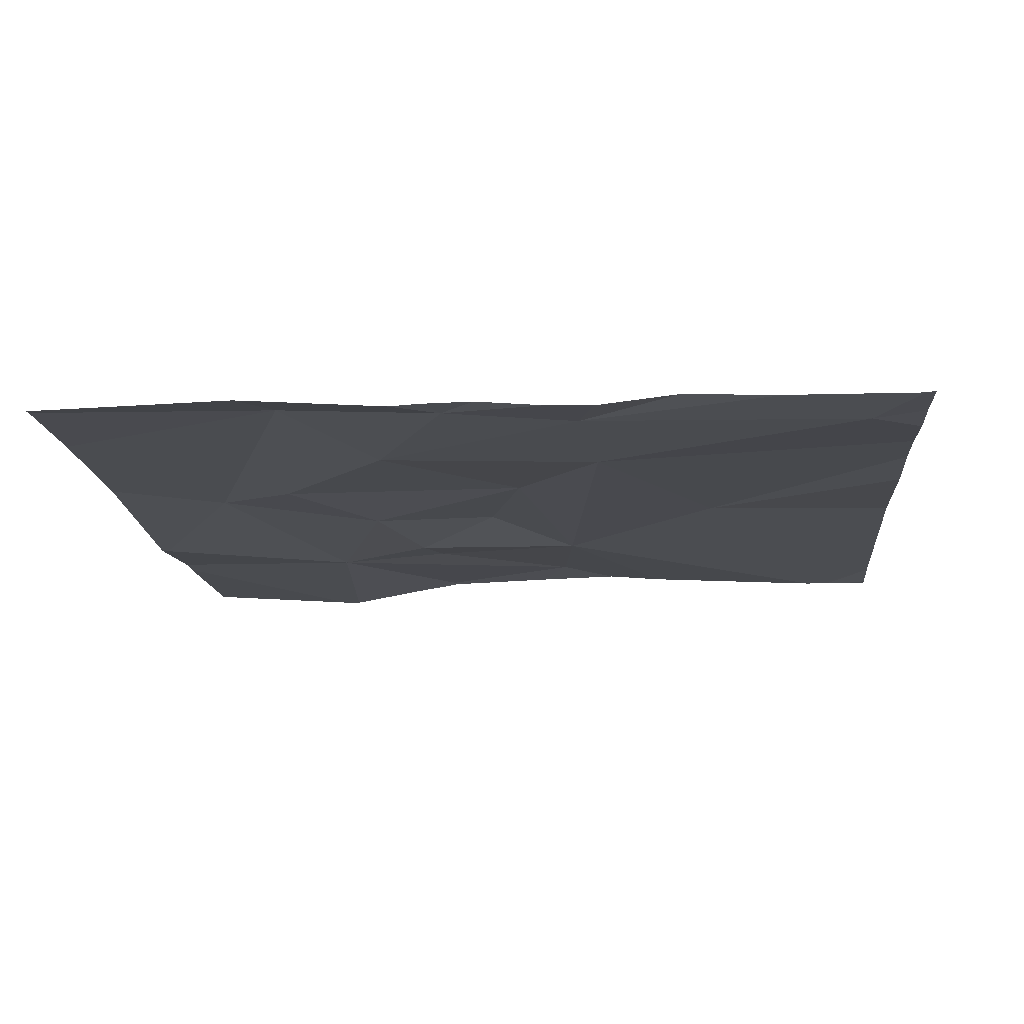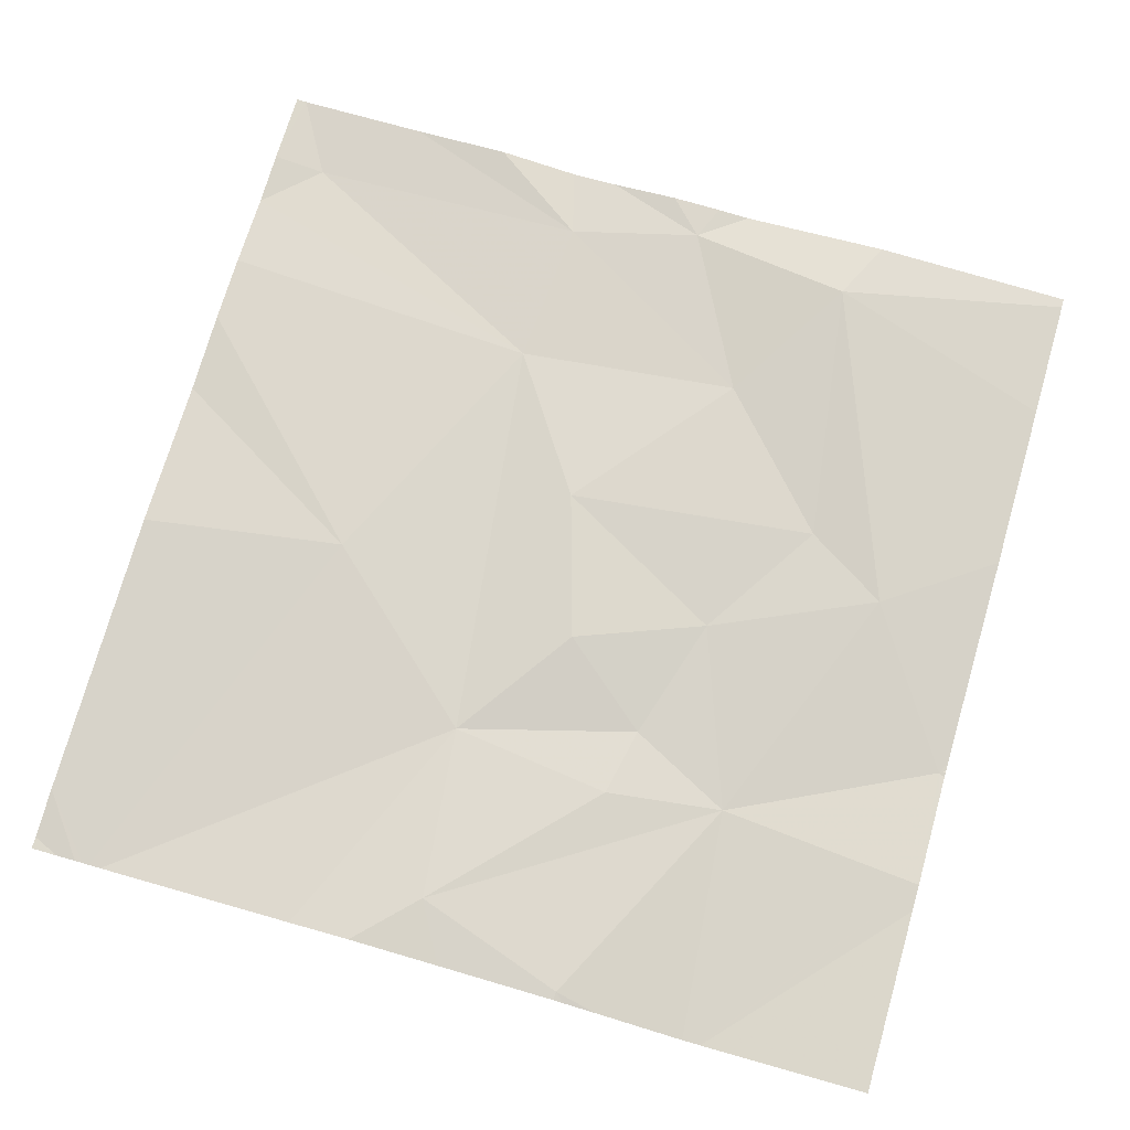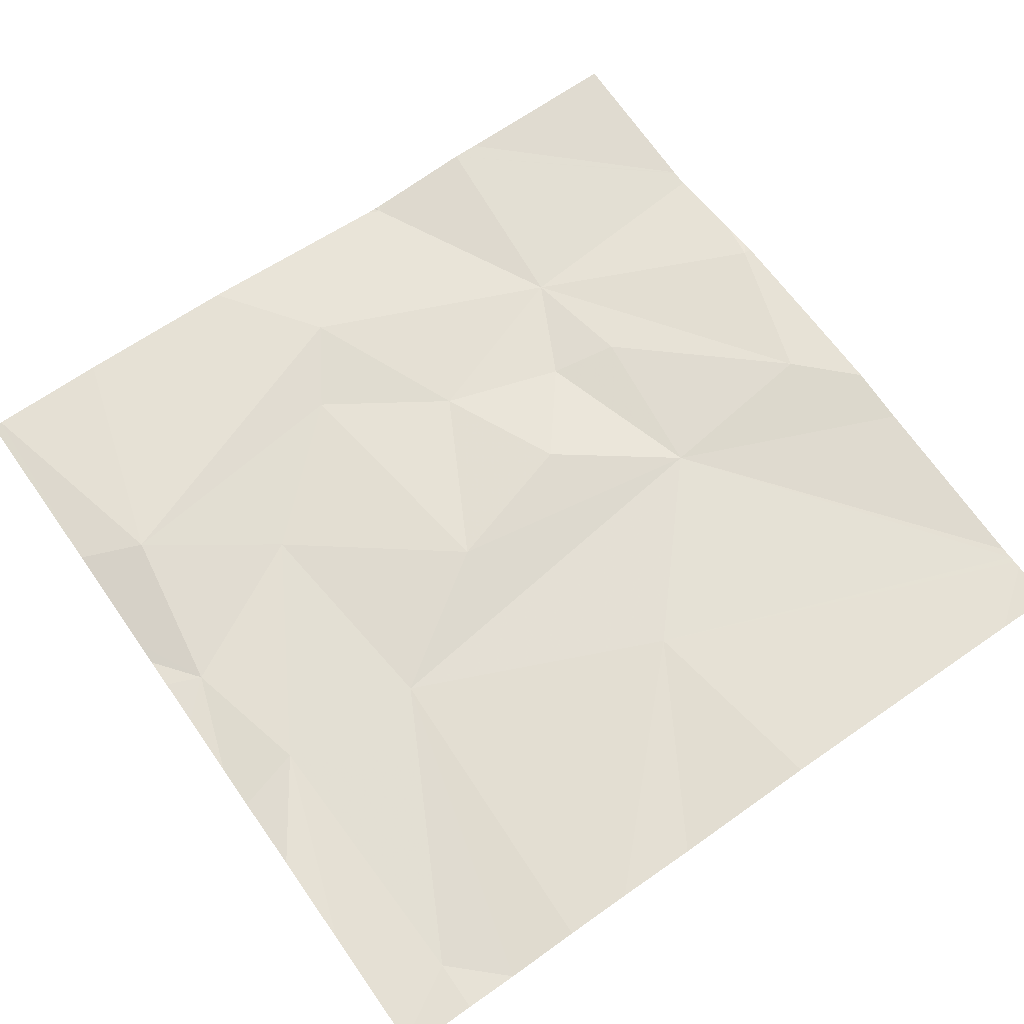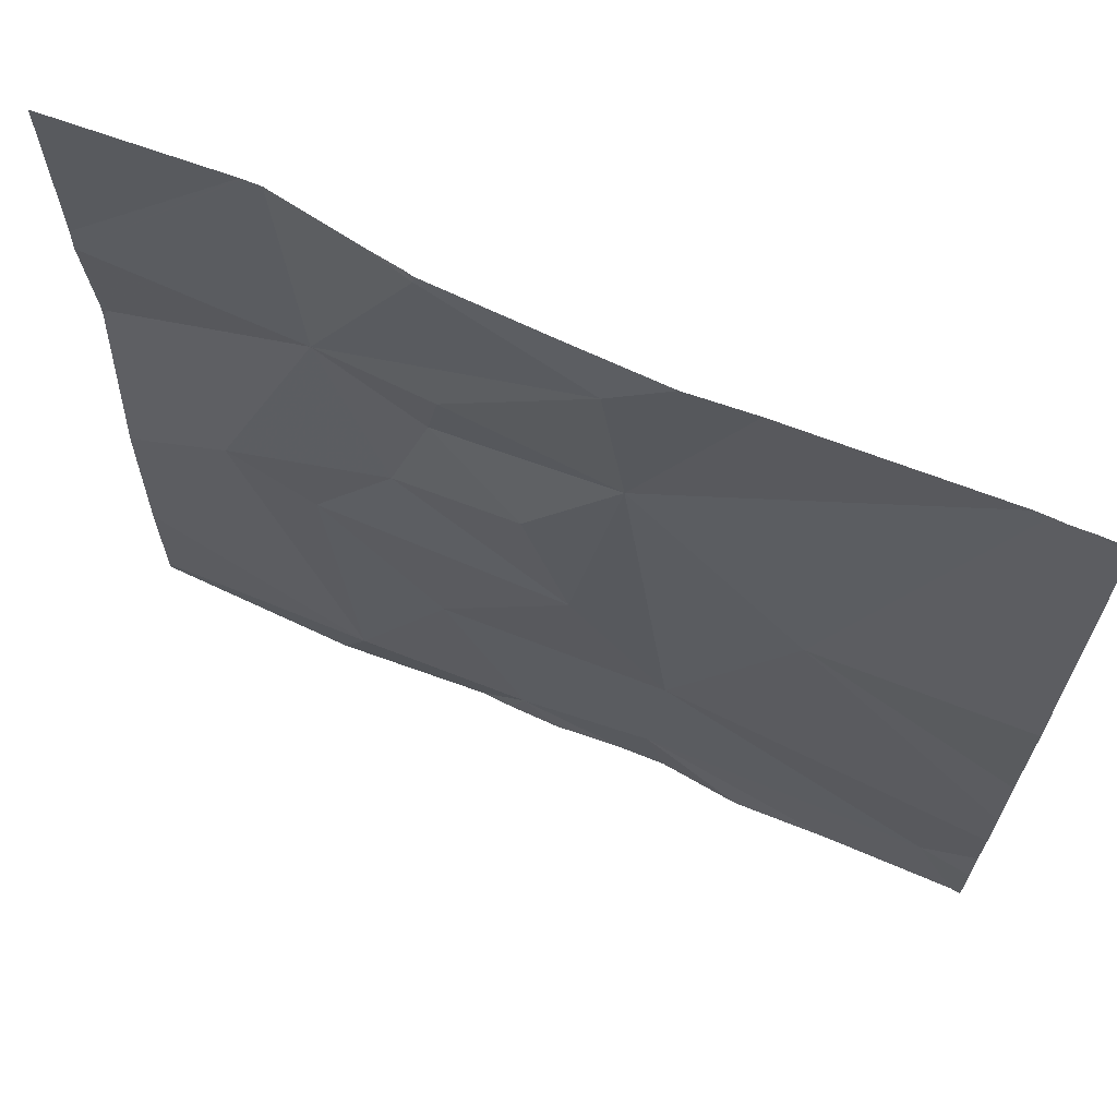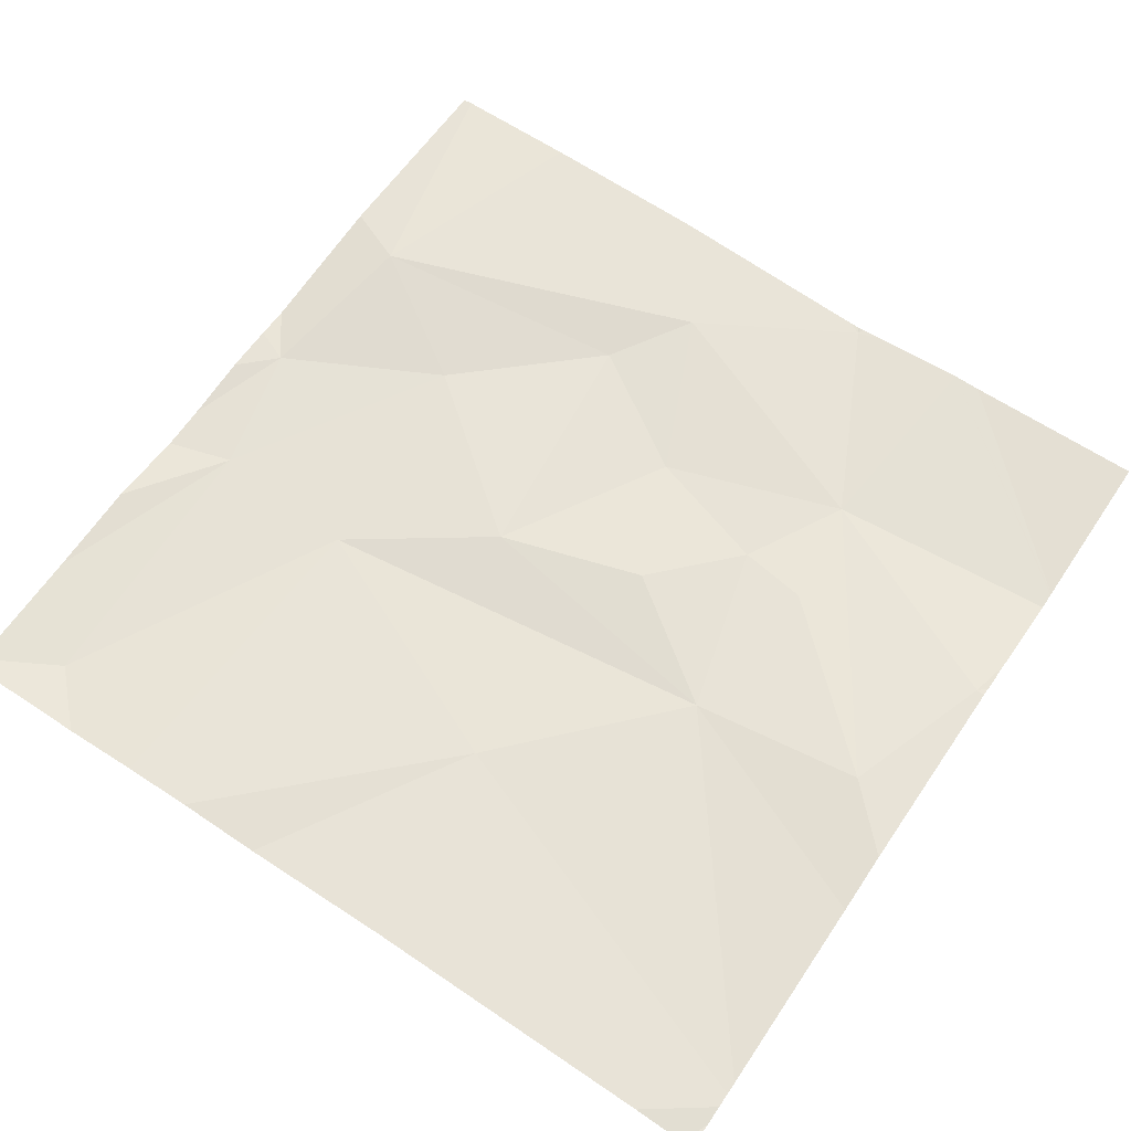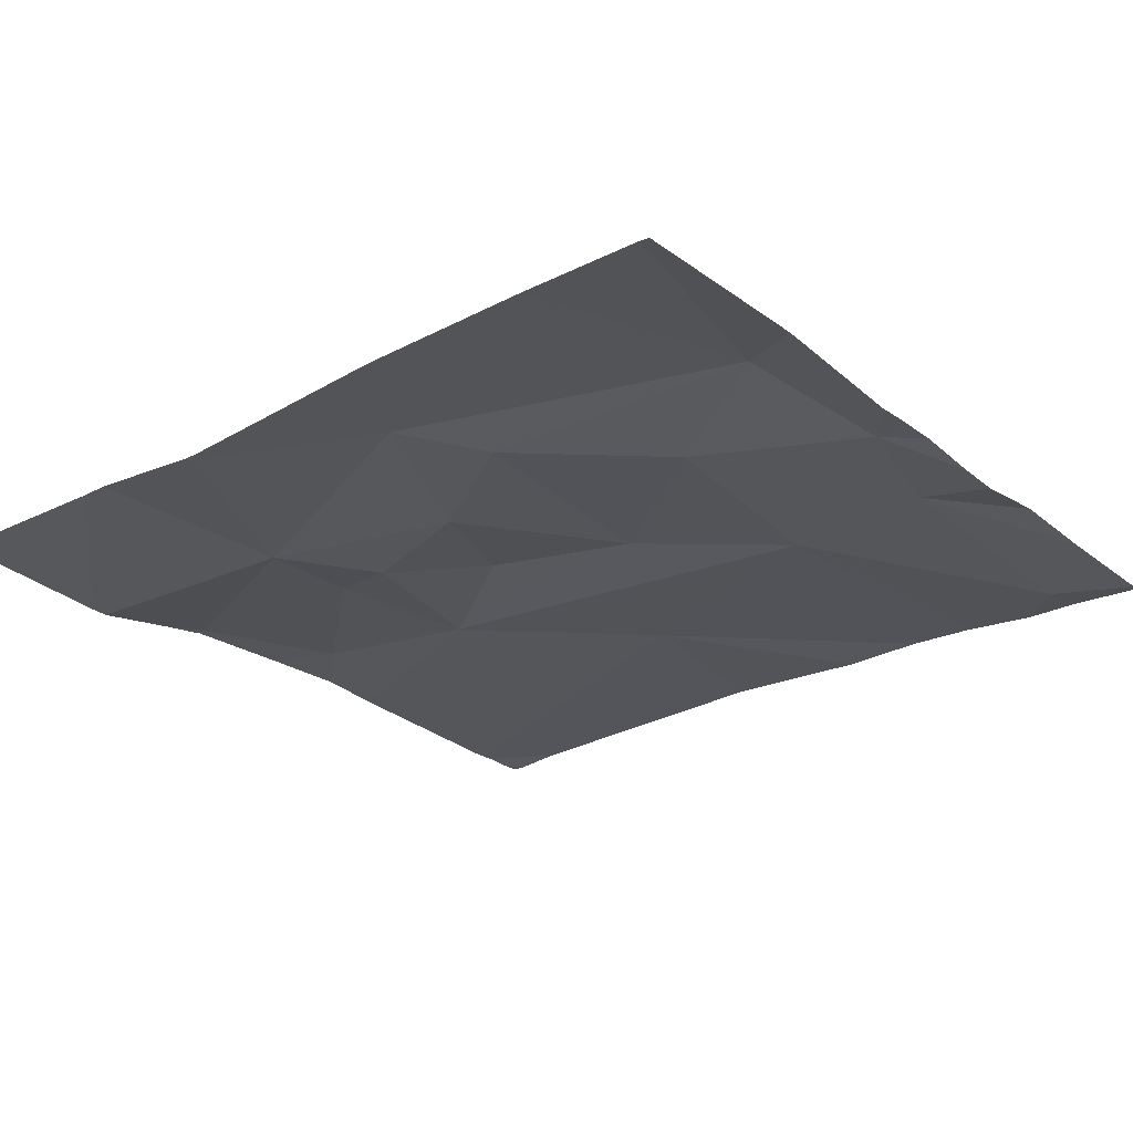
<metadata>
{"format":"obj","ext":"obj","renderer":"f3d","projection":"perspective","resolution":1024,"background":"white","views":[{"elev":-13.3,"azim":4.9,"up":"+Z"},{"elev":73.4,"azim":-163.9,"up":"+Z"},{"elev":67.5,"azim":54.8,"up":"+Z"},{"elev":67.7,"azim":23.7,"up":"+Y"},{"elev":63.0,"azim":124.0,"up":"+Z"},{"elev":-24.9,"azim":-51.2,"up":"+Z"}]}
</metadata>
<code>
v -65.36 280.8 490.7
v -65.54 280.7 490.7
v -65.43 281 490.7
v -64.76 281.2 490.7
v -65.65 280.9 490.7
v -65.31 280.9 490.7
v -65.21 280.8 490.7
v -65.45 281.2 490.7
v -65.22 280.3 490.7
v -65.31 281.2 490.7
v -65.45 280.6 490.7
v -65.4 280.3 490.7
v -64.7 280.8 490.7
v -65.3 281 490.7
v -64.7 280.4 490.7
v -64.7 280.5 490.7
v -64.7 280.4 490.7
v -64.78 281.2 490.7
v -65.35 281.2 490.7
v -65.31 280.5 490.7
v -65 281.2 490.7
v -65.31 281.2 490.7
v -65.14 281.2 490.7
v -65.17 280.7 490.7
v -65.12 281 490.7
v -65.07 281.2 490.7
v -65.32 281.2 490.7
v -65.24 280.3 490.7
v -65.44 280.3 490.7
v -65.27 280.3 490.7
v -64.78 280.3 490.7
v -64.77 281.2 490.7
v -65.06 280.5 490.7
v -65.08 280.4 490.7
v -64.76 280.4 490.7
v -65.3 280.3 490.7
v -64.72 280.3 490.7
v -64.97 280.3 490.7
v -64.93 280.8 490.7
v -65.66 281 490.7
v -65.66 280.9 490.7
v -65.66 280.9 490.7
v -65.66 280.3 490.7
v -65.66 280.4 490.7
v -65.47 281.2 490.7
v -65.66 280.6 490.7
v -65.66 280.9 490.7
v -65.66 280.9 490.7
v -65.66 280.9 490.7
v -65.66 281 490.7
v -64.7 280.7 490.7
v -64.7 281.2 490.7
v -64.7 280.6 490.7
v -64.7 281.2 490.7
v -65.18 280.3 490.7
v -65.06 280.3 490.7
v -65.11 280.3 490.7
v -64.7 280.3 490.7
v -65.64 280.3 490.7
v -65.66 280.3 490.7
v -64.86 280.3 490.7
v -64.76 281.2 490.7
v -65.17 281.2 490.7
v -65.47 281.2 490.7
v -65.66 281.2 490.7
v -64.73 281.2 490.7
v -64.7 281.2 490.7
f 2 1 3
f 5 3 40
f 6 1 7
f 62 54 52
f 12 11 2
f 6 14 3
f 36 12 29
f 29 43 59
f 20 11 12
f 12 9 20
f 46 5 47
f 44 2 46
f 23 22 3
f 51 39 53
f 18 25 32
f 5 2 3
f 45 40 64
f 55 9 28
f 3 1 6
f 13 39 51
f 24 7 1
f 1 11 24
f 11 1 2
f 8 22 19
f 24 11 20
f 3 14 23
f 14 6 25
f 6 7 25
f 34 33 20
f 32 39 4
f 33 35 17
f 21 25 18
f 38 34 56
f 56 9 57
f 33 34 35
f 20 9 34
f 26 23 25
f 26 25 21
f 24 33 25
f 10 22 23
f 39 25 33
f 23 14 25
f 24 20 33
f 24 25 7
f 25 39 32
f 37 35 31
f 39 33 16
f 39 13 4
f 31 34 61
f 10 23 63
f 40 3 8
f 41 5 40
f 15 35 37
f 42 5 41
f 28 9 30
f 43 12 44
f 29 12 43
f 16 33 17
f 44 12 2
f 19 22 27
f 46 2 5
f 17 35 15
f 27 22 10
f 47 5 49
f 48 5 42
f 49 5 48
f 36 9 12
f 8 3 22
f 35 34 31
f 62 52 66
f 53 39 16
f 4 54 62
f 30 9 36
f 56 34 9
f 45 50 40
f 57 9 55
f 58 15 37
f 59 43 60
f 4 13 54
f 61 34 38
f 63 23 26
f 64 40 8
f 65 50 45
f 66 52 67

</code>
